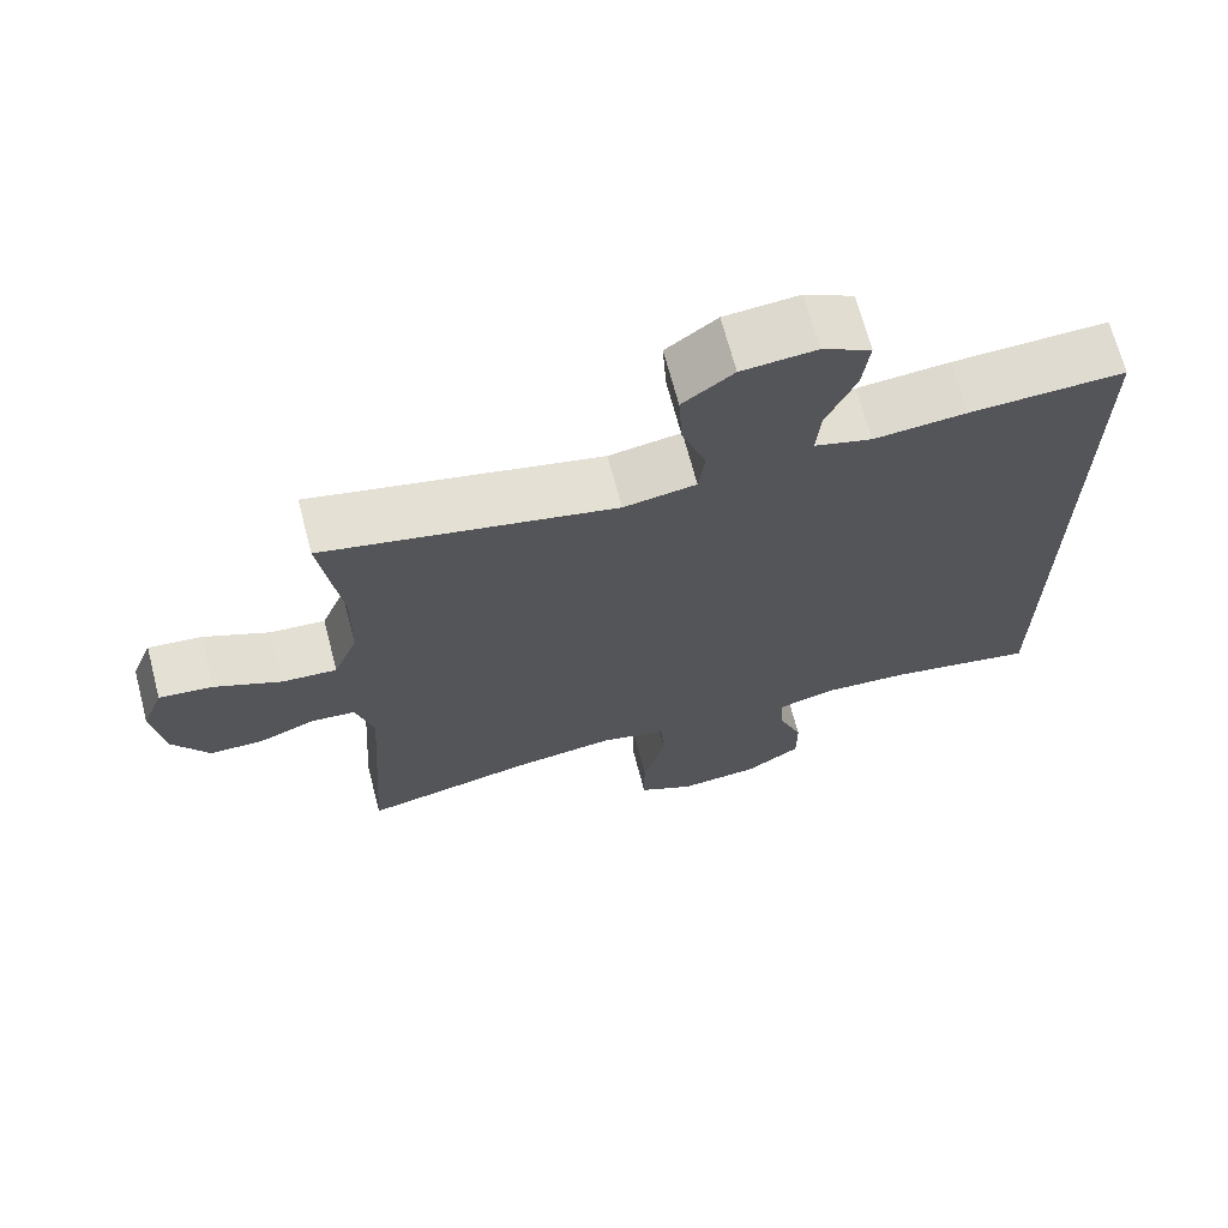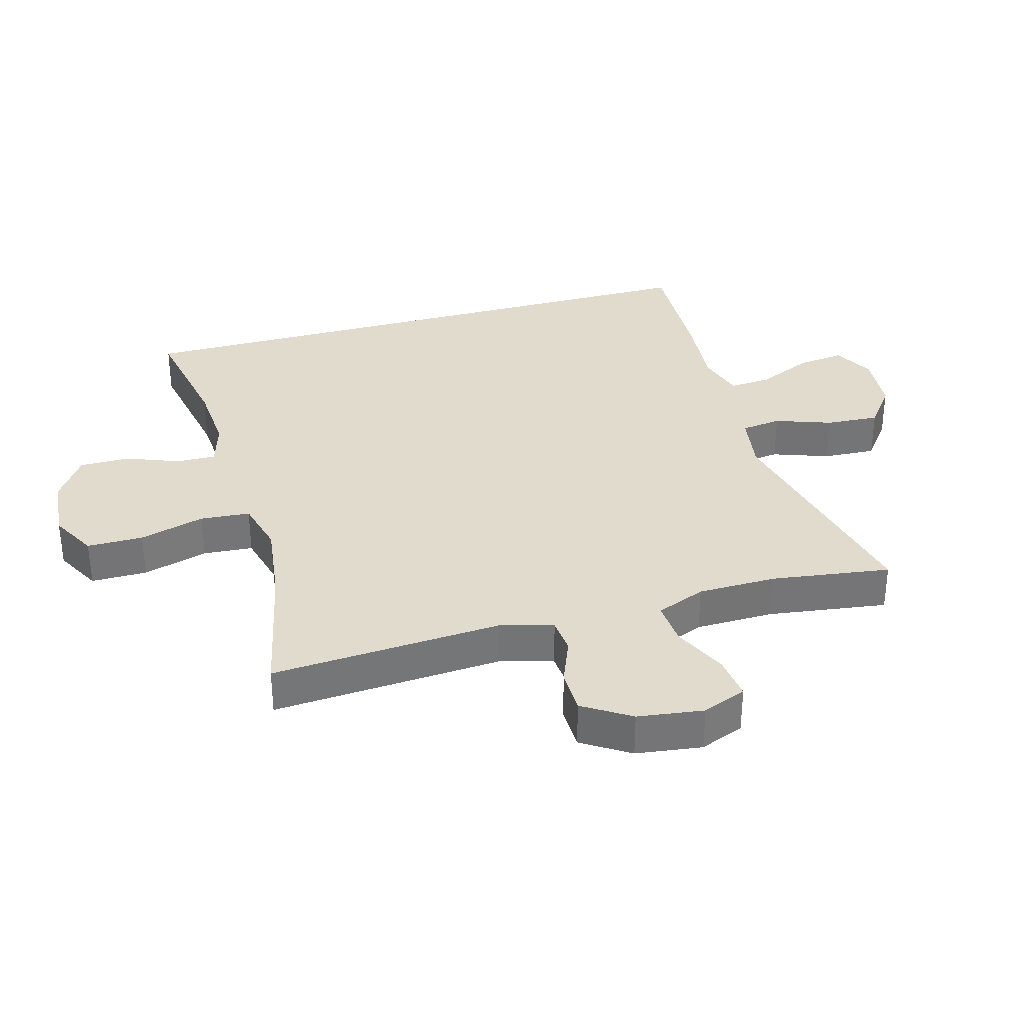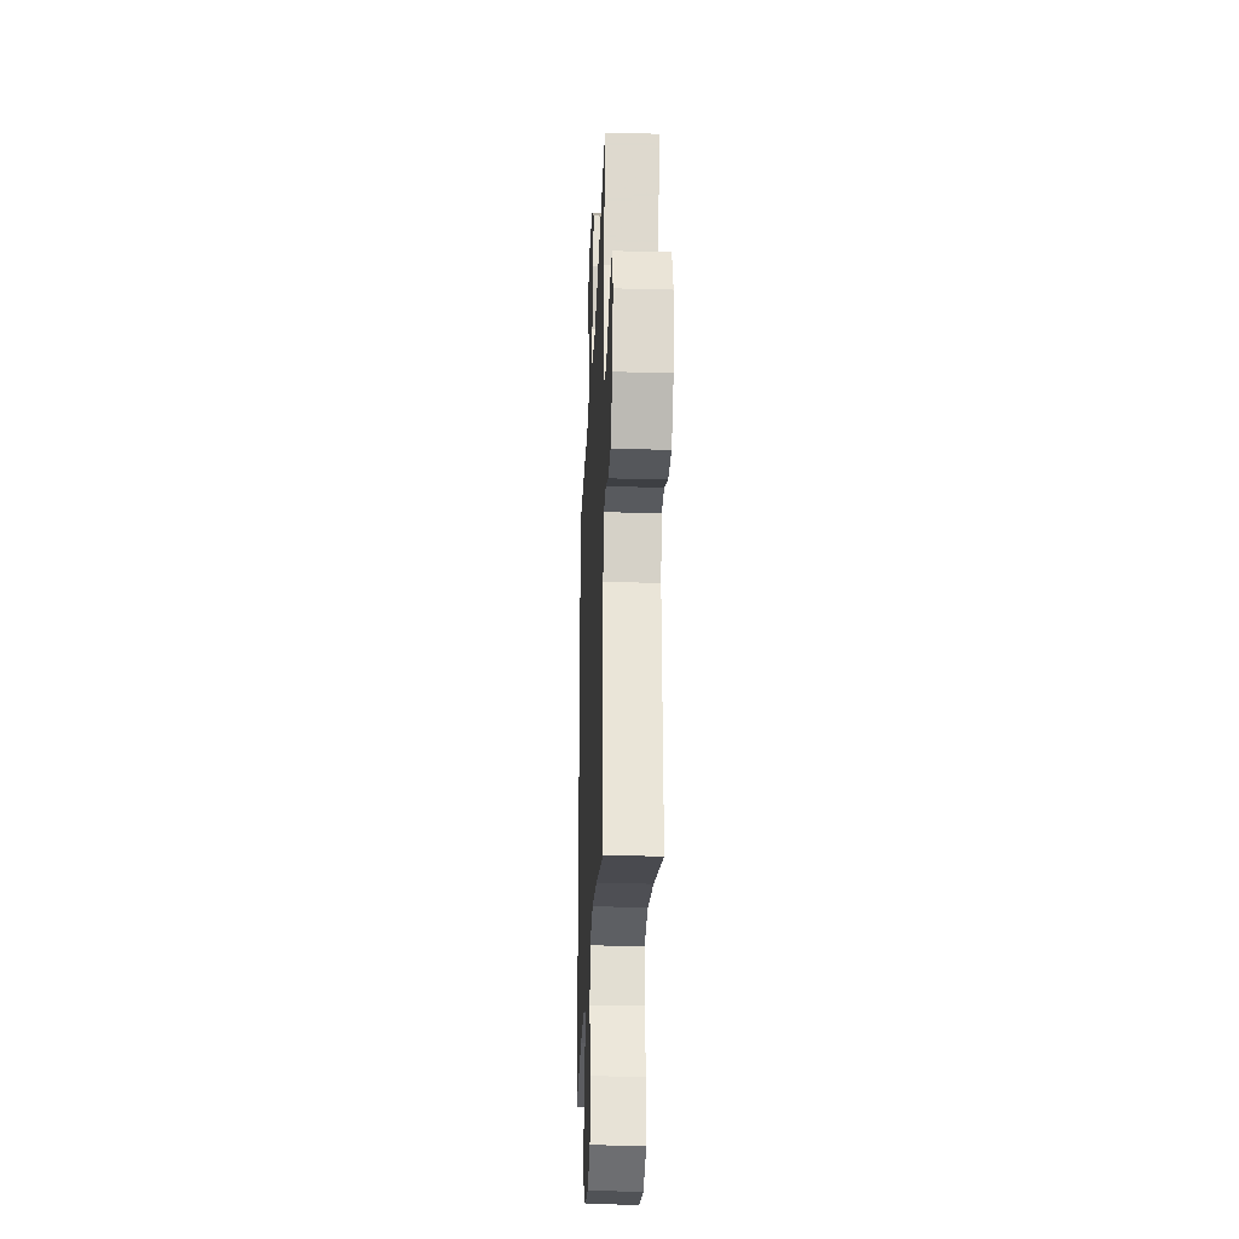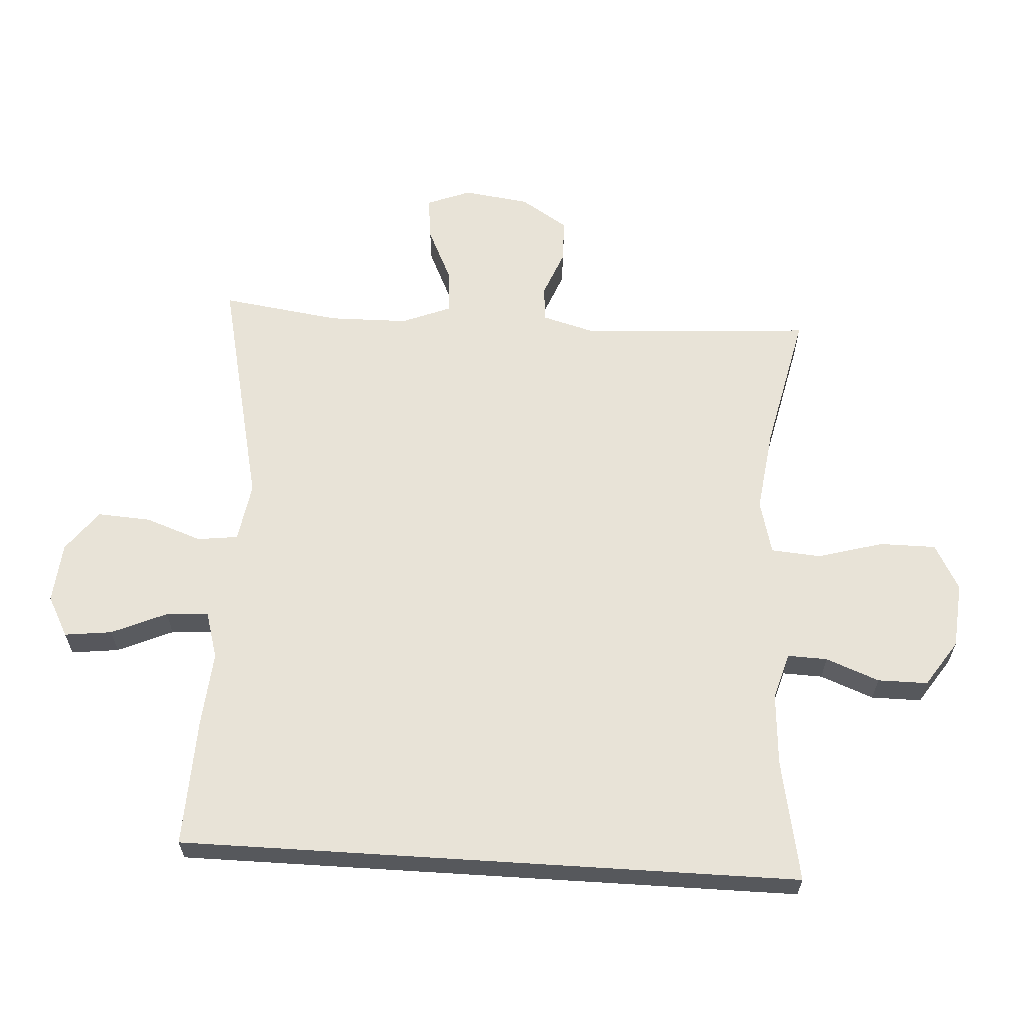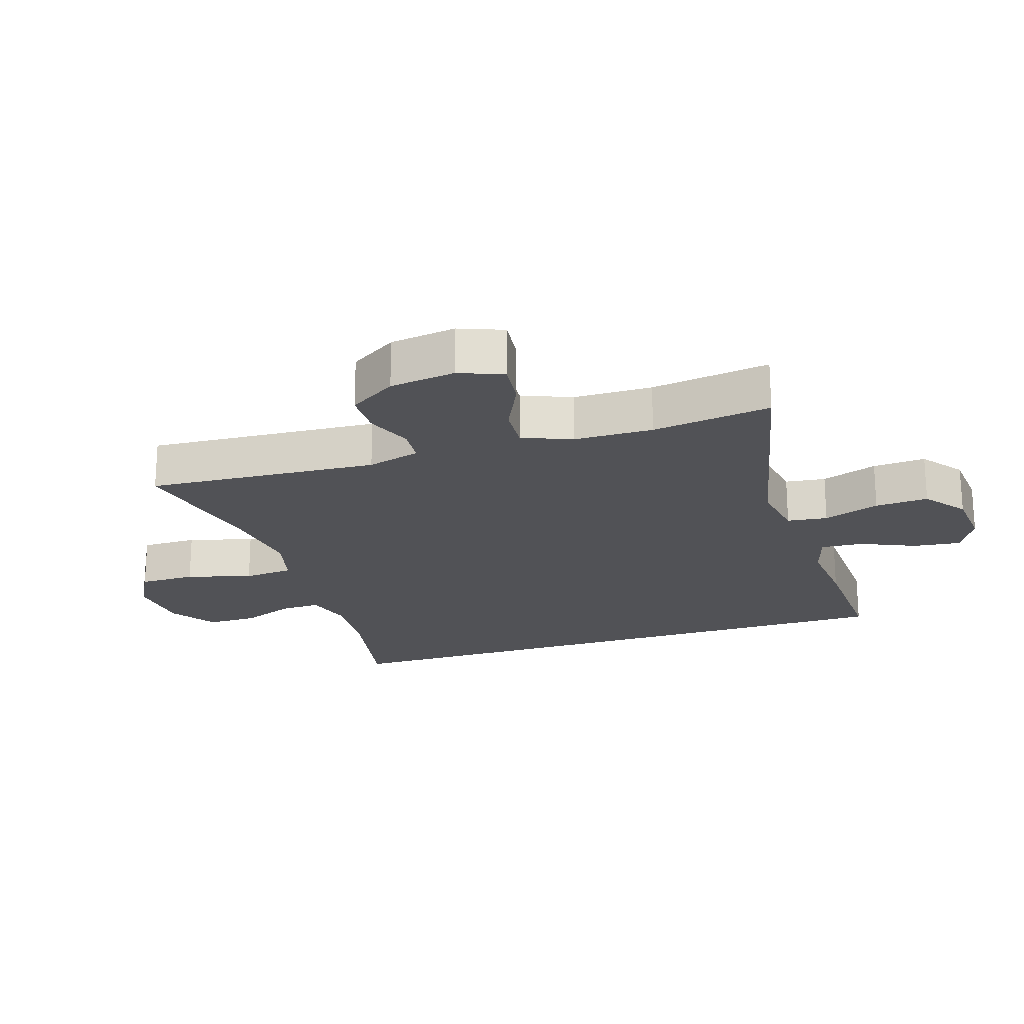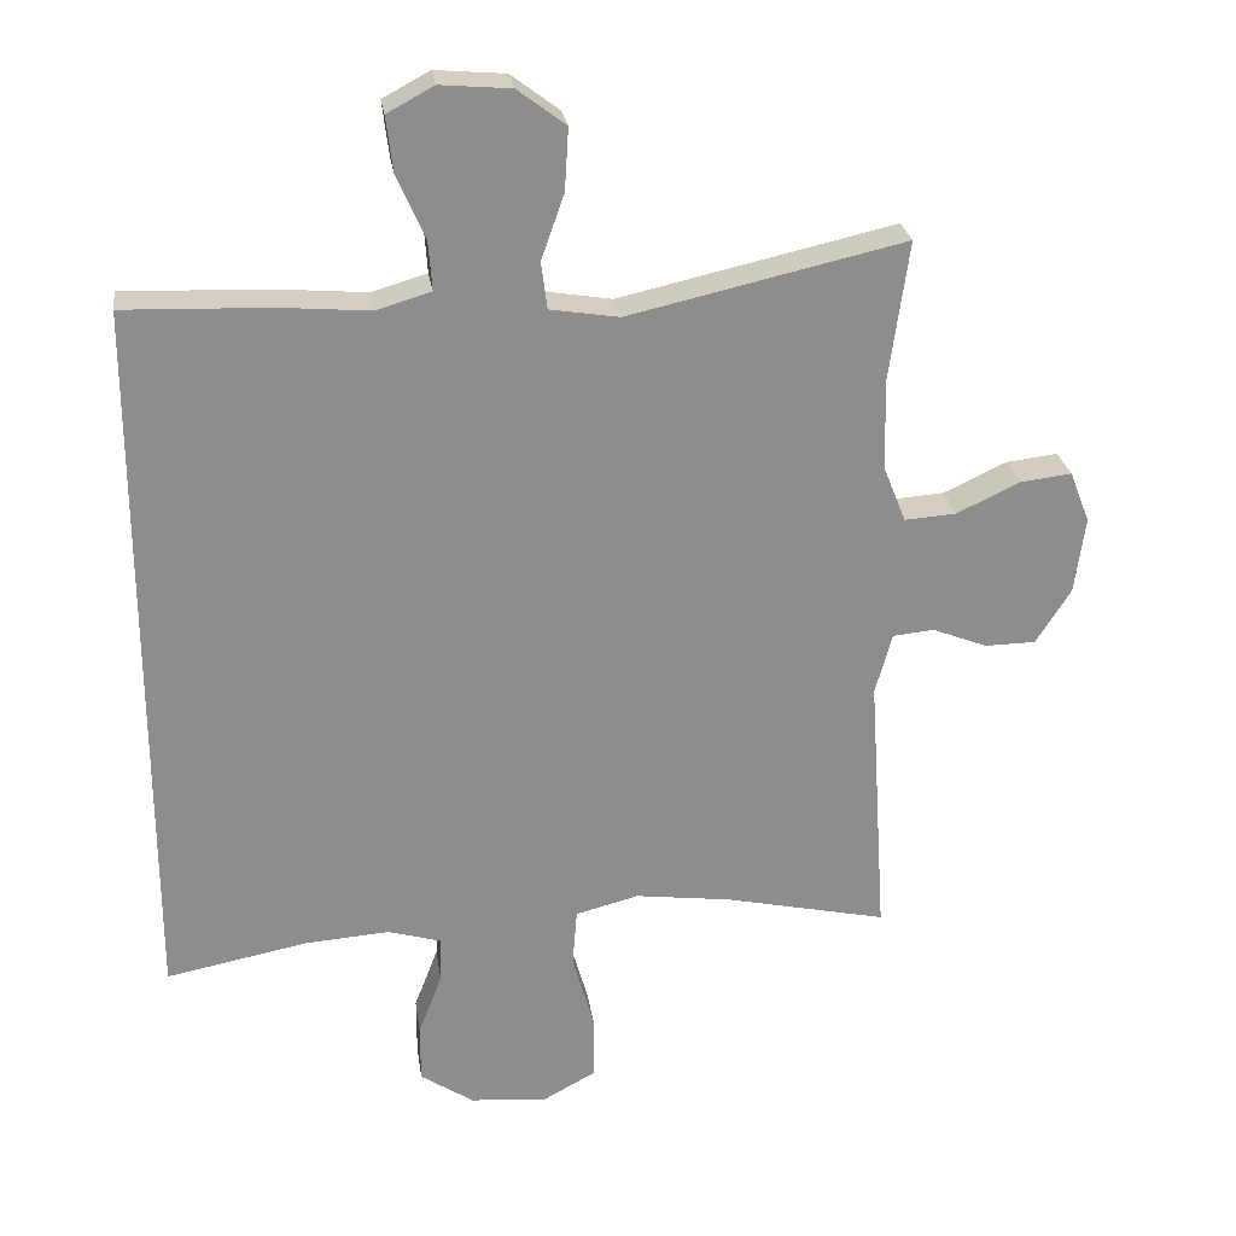
<metadata>
{"format":"obj","ext":"obj","renderer":"f3d","projection":"perspective","resolution":1024,"background":"white","views":[{"elev":68.7,"azim":-14.7,"up":"+Z"},{"elev":33.9,"azim":-105.6,"up":"+Y"},{"elev":-25.8,"azim":-92.5,"up":"+Z"},{"elev":62.1,"azim":93.6,"up":"+Y"},{"elev":-21.2,"azim":-72.0,"up":"+Y"},{"elev":25.7,"azim":171.9,"up":"+Z"}]}
</metadata>
<code>
v -0.5 0.07 0.5
v -0.128 0.07 0.416
v -0.035 0.07 0.431
v -0.027 0.07 0.494
v -0.058 0.07 0.582
v -0.063 0.07 0.665
v 0.002 0.07 0.714
v 0.097 0.07 0.722
v 0.16 0.07 0.688
v 0.151 0.07 0.614
v 0.113 0.07 0.528
v 0.108 0.07 0.462
v 0.182 0.07 0.44
v 0.301 0.07 0.45
v 0.5 0.07 0.457
v 0.5 0.07 -0.508
v 0.309 0.07 -0.471
v 0.196 0.07 -0.463
v 0.124 0.07 -0.484
v 0.126 0.07 -0.546
v 0.158 0.07 -0.629
v 0.158 0.07 -0.707
v 0.086 0.07 -0.755
v -0.017 0.07 -0.764
v -0.089 0.07 -0.725
v -0.089 0.07 -0.637
v -0.06 0.07 -0.535
v -0.066 0.07 -0.457
v -0.151 0.07 -0.435
v -0.281 0.07 -0.452
v -0.5 0.07 -0.5
v -0.476 0.07 -0.139
v -0.499 0.07 -0.056
v -0.555 0.07 -0.051
v -0.628 0.07 -0.08
v -0.697 0.07 -0.079
v -0.744 0.07 -0.005
v -0.758 0.07 0.098
v -0.731 0.07 0.167
v -0.662 0.07 0.159
v -0.577 0.07 0.119
v -0.507 0.07 0.114
v -0.476 0.07 0.191
v -0.474 0.07 0.314
v -0.5 0 0.5
v -0.128 0 0.416
v -0.035 0 0.431
v -0.027 0 0.494
v -0.058 0 0.582
v -0.063 0 0.665
v 0.002 0 0.714
v 0.097 0 0.722
v 0.16 0 0.688
v 0.151 0 0.614
v 0.113 0 0.528
v 0.108 0 0.462
v 0.182 0 0.44
v 0.301 0 0.45
v 0.5 0 0.457
v 0.5 0 -0.508
v 0.309 0 -0.471
v 0.196 0 -0.463
v 0.124 0 -0.484
v 0.126 0 -0.546
v 0.158 0 -0.629
v 0.158 0 -0.707
v 0.086 0 -0.755
v -0.017 0 -0.764
v -0.089 0 -0.725
v -0.089 0 -0.637
v -0.06 0 -0.535
v -0.066 0 -0.457
v -0.151 0 -0.435
v -0.281 0 -0.452
v -0.5 0 -0.5
v -0.476 0 -0.139
v -0.499 0 -0.056
v -0.555 0 -0.051
v -0.628 0 -0.08
v -0.697 0 -0.079
v -0.744 0 -0.005
v -0.758 0 0.098
v -0.731 0 0.167
v -0.662 0 0.159
v -0.577 0 0.119
v -0.507 0 0.114
v -0.476 0 0.191
v -0.474 0 0.314
f 38 39 40 41
f 38 41 42
f 37 38 42
f 34 35 36 37
f 33 34 37 42
f 32 33 42 43
f 30 31 32
f 29 30 32 43
f 24 25 26 27
f 24 27 28
f 23 24 28
f 20 21 22 23
f 19 20 23 28
f 18 19 28 29
f 14 15 16 17
f 13 14 17 18
f 12 13 18 29
f 8 9 10 11
f 4 5 6 7
f 3 4 7 8
f 44 1 2
f 44 2 3
f 43 44 3
f 29 43 3
f 11 12 29
f 3 8 11 29
f 85 84 83 82
f 86 85 82
f 86 82 81
f 81 80 79 78
f 86 81 78 77
f 87 86 77 76
f 76 75 74
f 87 76 74 73
f 71 70 69 68
f 72 71 68
f 72 68 67
f 67 66 65 64
f 72 67 64 63
f 73 72 63 62
f 61 60 59 58
f 62 61 58 57
f 73 62 57 56
f 55 54 53 52
f 51 50 49 48
f 52 51 48 47
f 46 45 88
f 47 46 88
f 47 88 87
f 47 87 73
f 73 56 55
f 73 55 52 47
f 1 45 46 2
f 2 46 47 3
f 3 47 48 4
f 4 48 49 5
f 5 49 50 6
f 6 50 51 7
f 7 51 52 8
f 8 52 53 9
f 9 53 54 10
f 10 54 55 11
f 11 55 56 12
f 12 56 57 13
f 13 57 58 14
f 14 58 59 15
f 15 59 60 16
f 16 60 61 17
f 17 61 62 18
f 18 62 63 19
f 19 63 64 20
f 20 64 65 21
f 21 65 66 22
f 22 66 67 23
f 23 67 68 24
f 24 68 69 25
f 25 69 70 26
f 26 70 71 27
f 27 71 72 28
f 28 72 73 29
f 29 73 74 30
f 30 74 75 31
f 31 75 76 32
f 32 76 77 33
f 33 77 78 34
f 34 78 79 35
f 35 79 80 36
f 36 80 81 37
f 37 81 82 38
f 38 82 83 39
f 39 83 84 40
f 40 84 85 41
f 41 85 86 42
f 42 86 87 43
f 43 87 88 44
f 44 88 45 1

</code>
